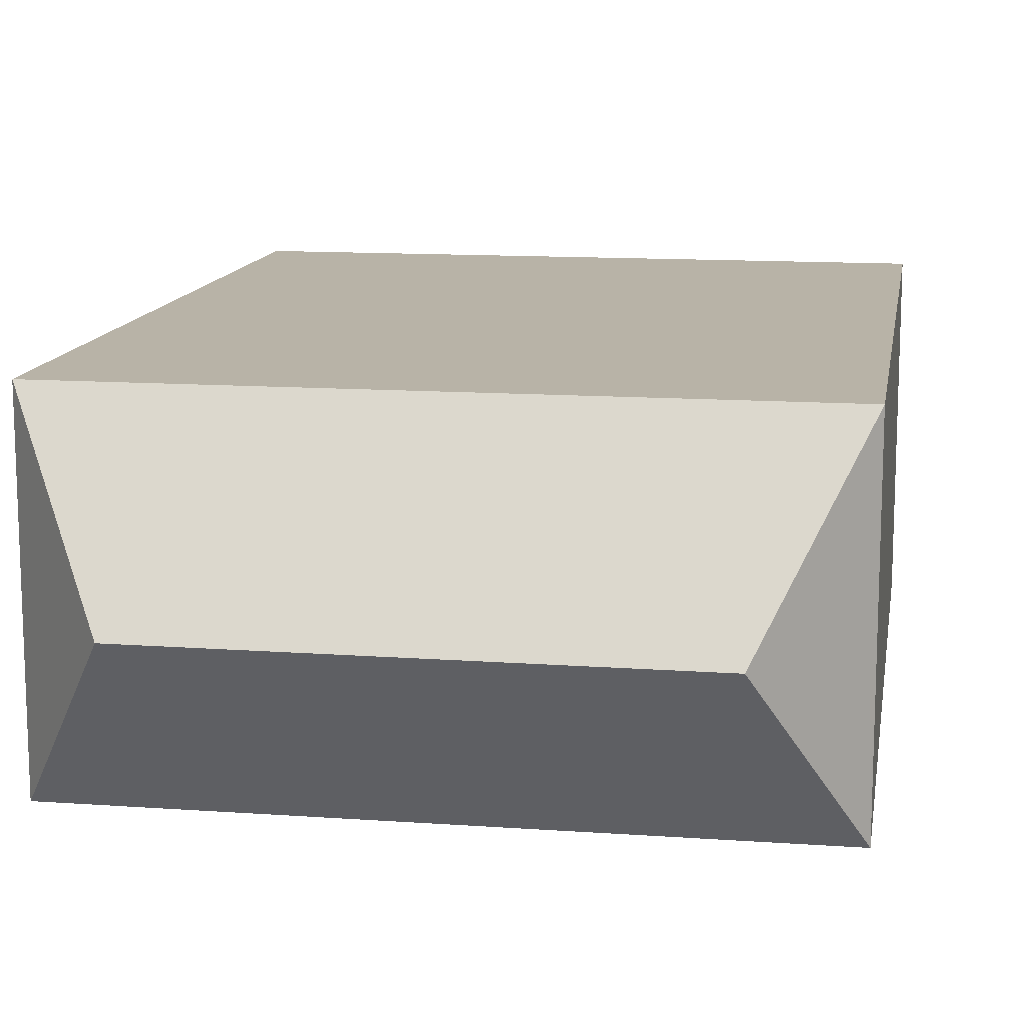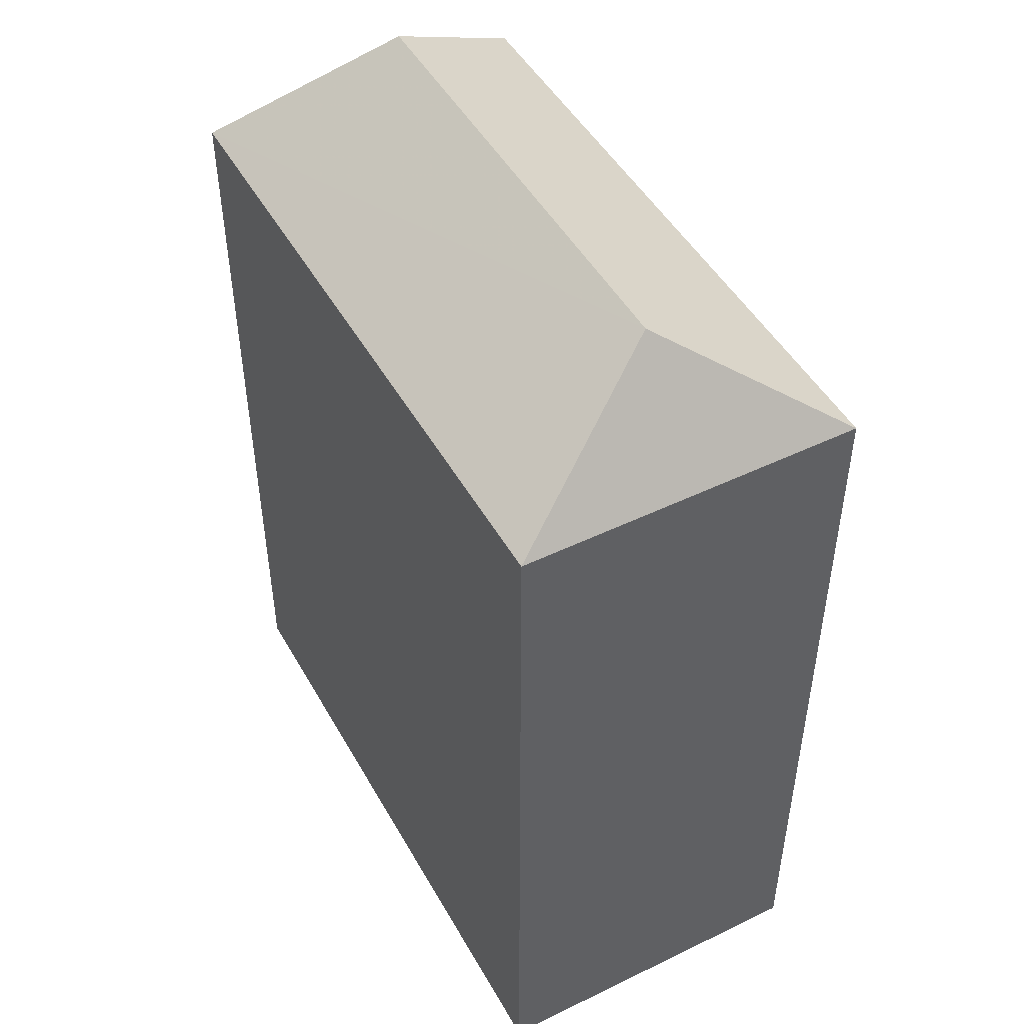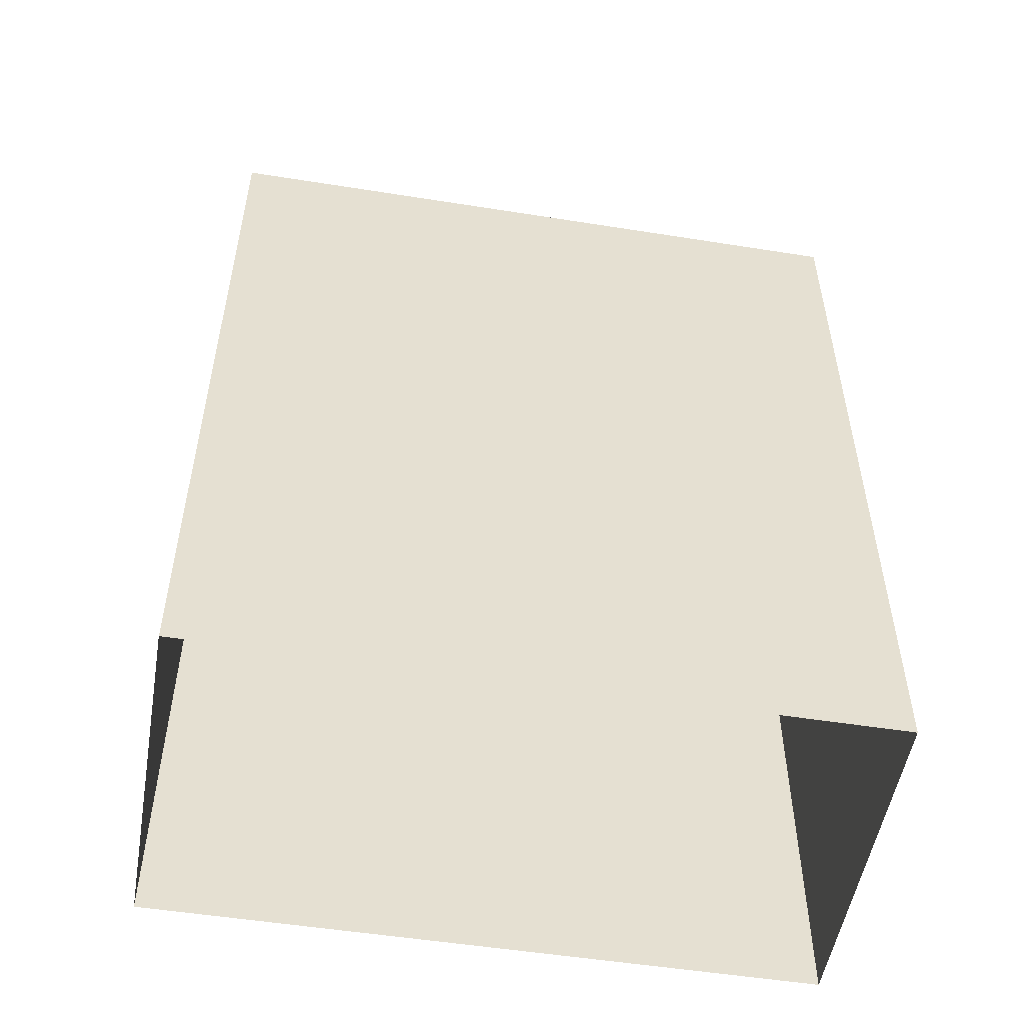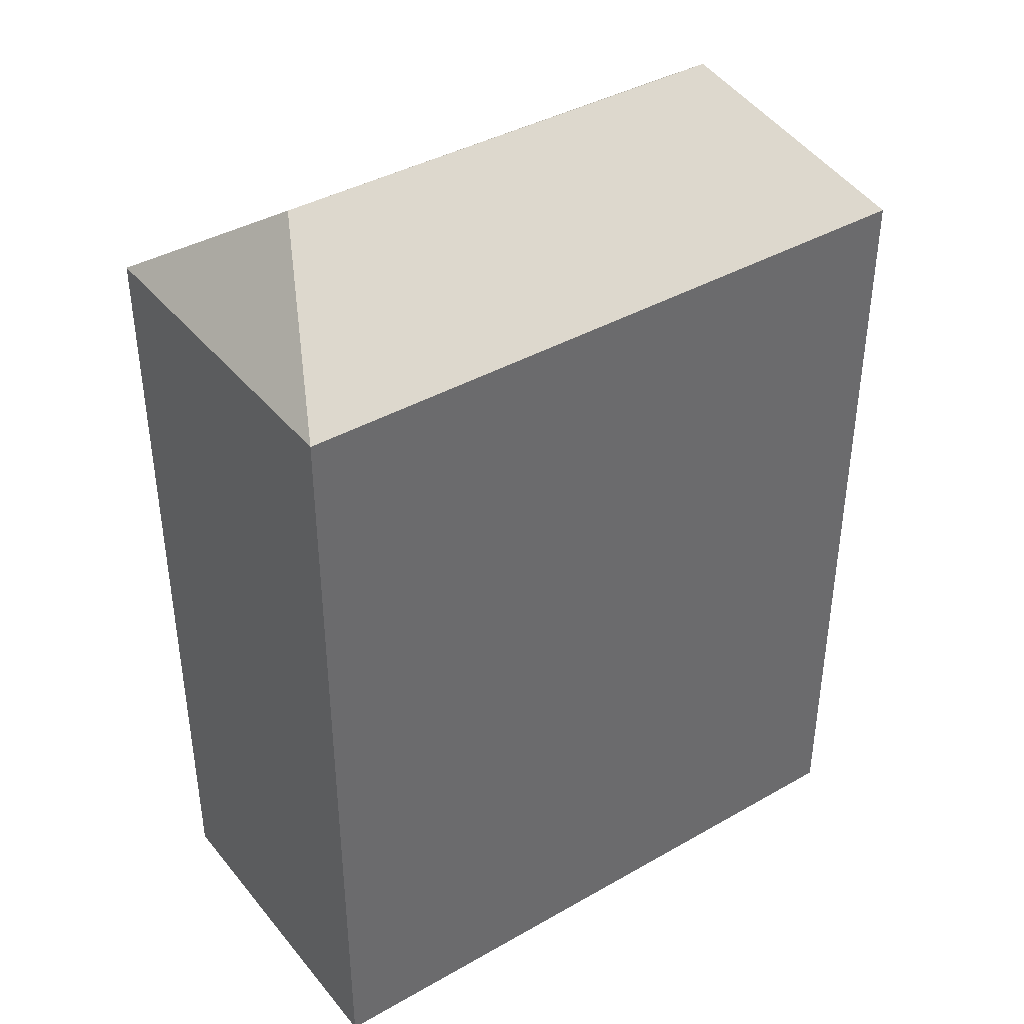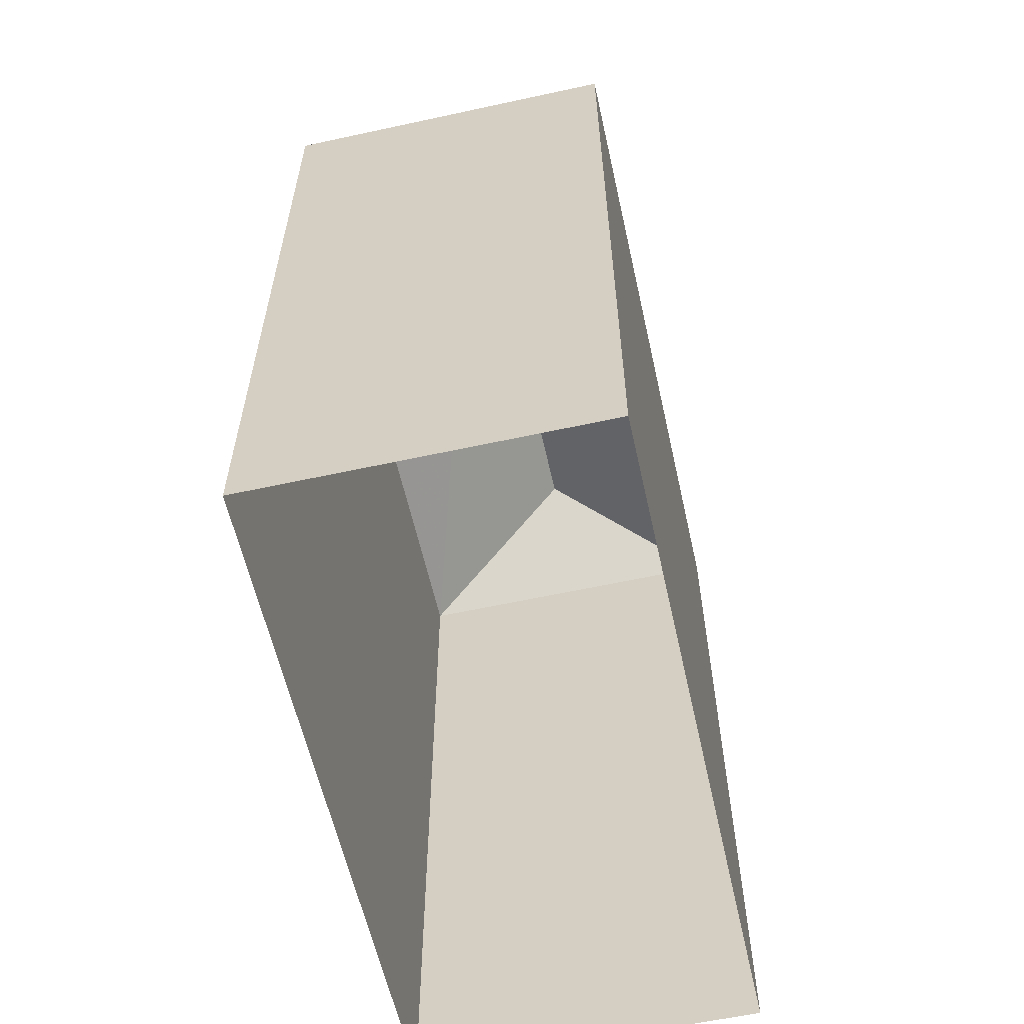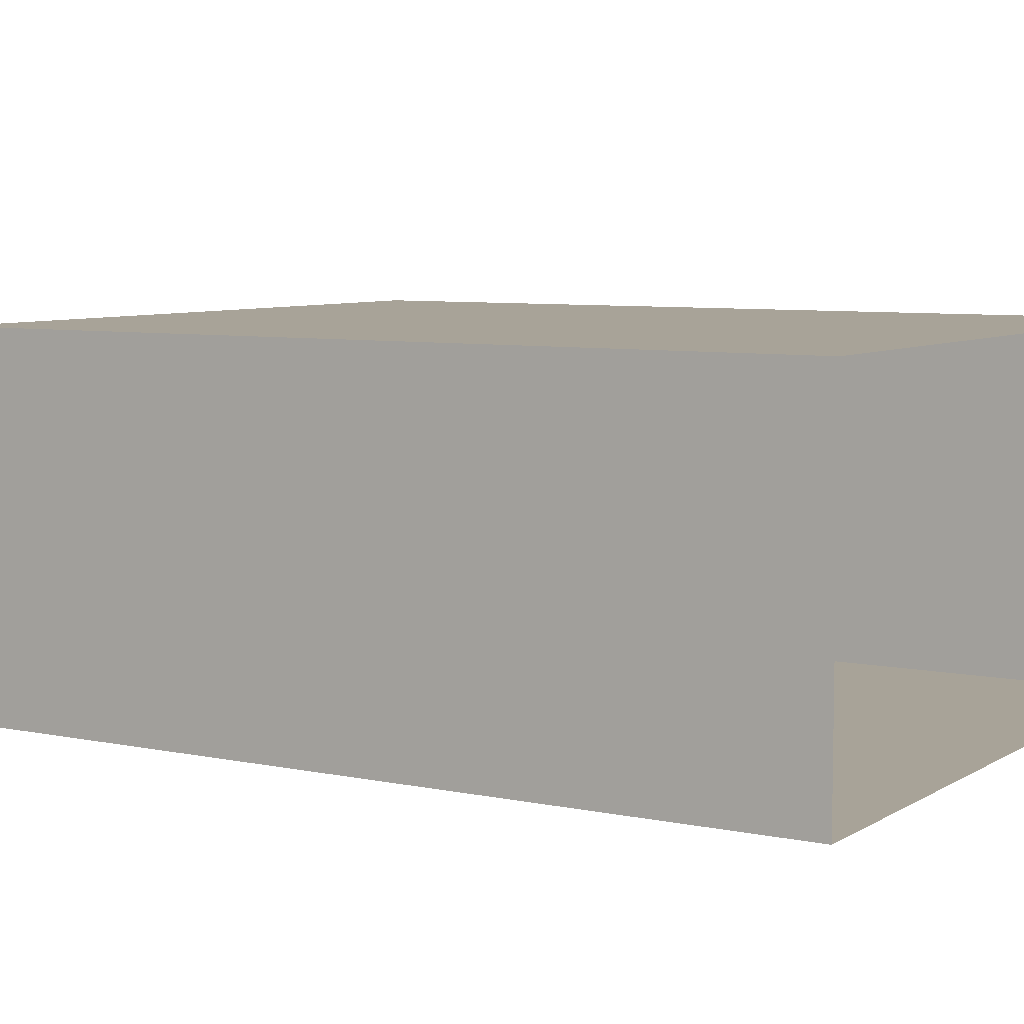
<metadata>
{"format":"obj","ext":"obj","renderer":"f3d","projection":"perspective","resolution":1024,"background":"white","views":[{"elev":12.8,"azim":9.3,"up":"+Y"},{"elev":48.2,"azim":-118.4,"up":"+Z"},{"elev":-52.5,"azim":-9.7,"up":"+Z"},{"elev":39.8,"azim":144.8,"up":"+Z"},{"elev":-59.7,"azim":-77.4,"up":"+Z"},{"elev":6.9,"azim":121.4,"up":"+Y"}]}
</metadata>
<code>
g
v  8.758 -4.499 0
v  8.758 4.499 0
v  -8.758 -4.499 0
v  -8.758 4.499 0
v  8.758 -4.499 15.55
v  8.758 4.499 15.55
v  -8.758 -4.499 15.55
v  -8.758 4.499 15.55
v  -6.18 -0.08741 24.49
v  6.394 -0.1046 24.49
v  8.758 -4.499 21.43
v  8.758 4.499 21.43
v  -8.758 -4.499 21.43
v  -8.758 4.499 21.43
v  8.758 -0.1063 21.43
v  -8.758 -0.08552 21.43
v  8.758 -4.499 4.966
v  8.758 4.499 4.966
v  8.758 4.499 10.05
v  8.758 -4.499 10.05
v  -8.758 4.499 4.966
v  -8.758 4.499 10.05
v  -8.758 -4.499 4.966
v  -8.758 -4.499 10.05
v  8.758 -4.499 4.978
v  8.758 4.499 4.978
v  -8.758 4.499 4.978
v  -8.758 -4.499 4.978
v  8.758 -4.499 10.03
v  8.758 4.499 10.03
v  -8.758 4.499 10.03
v  -8.758 -4.499 10.03
g building-residential_14
f -3 -27 -28 -4
f -2 -25 -27 -3
f -1 -26 -25 -2
f -4 -28 -26 -1
f -22 -23 -24 -20
f -24 -23 -21 -19
f -28 -27 -18 -22
f -19 -21 -27 -25
f -25 -26 -17 -19
f -22 -20 -26 -28
f -14 -13 -16 -15
f -11 -14 -15 -12
f -9 -11 -12 -10
f -13 -9 -10 -16
f -7 -8 -32 -31
f -6 -7 -31 -29
f -5 -6 -29 -30
f -8 -5 -30 -32
f -24 -17 -20
f -19 -17 -24
f -22 -18 -23
f -23 -18 -21
f -18 -27 -21
f -17 -26 -20
g

</code>
